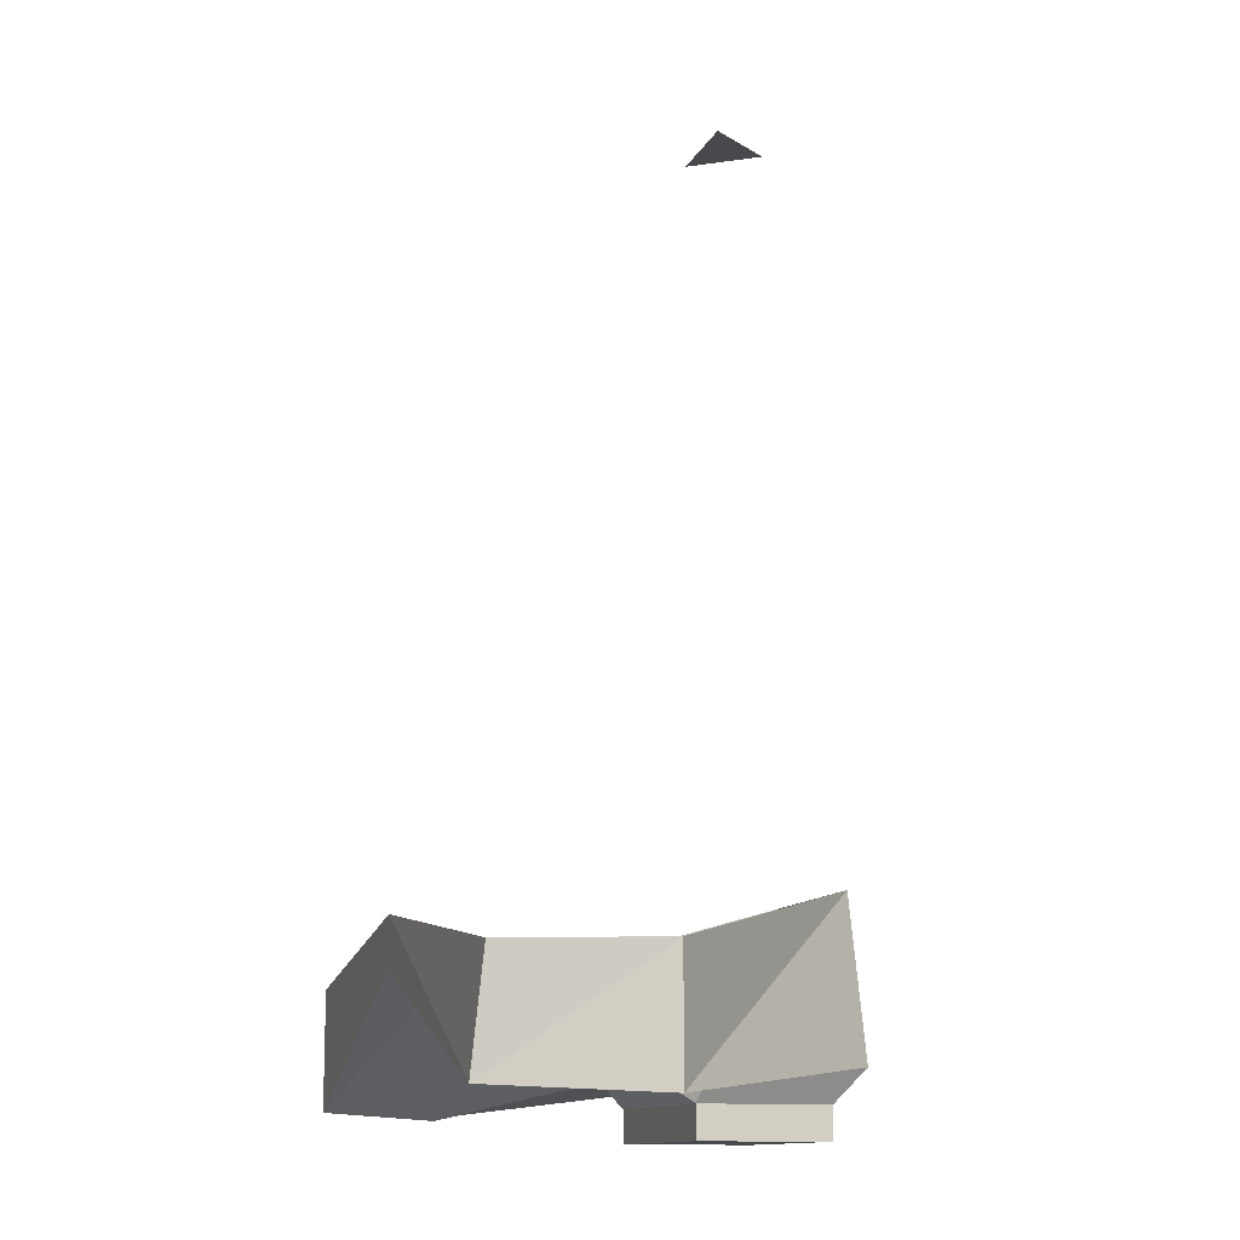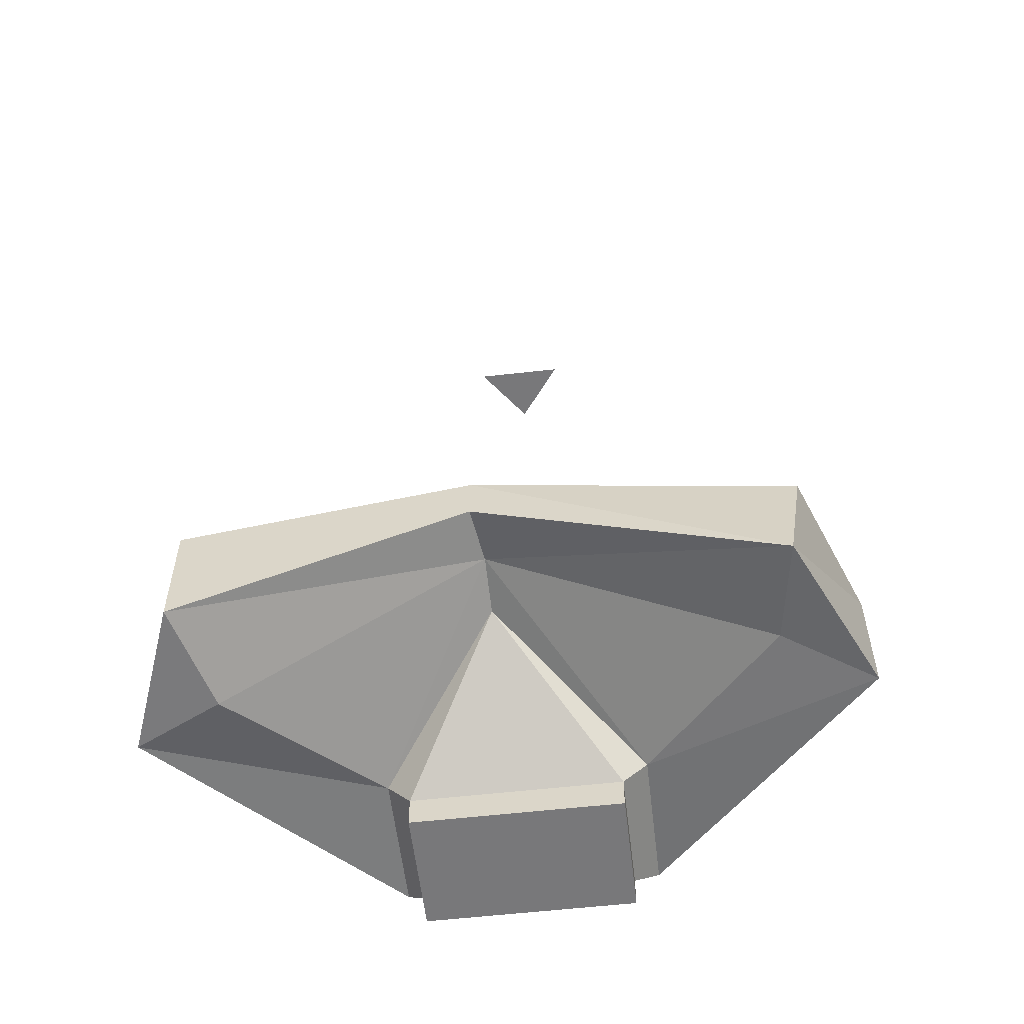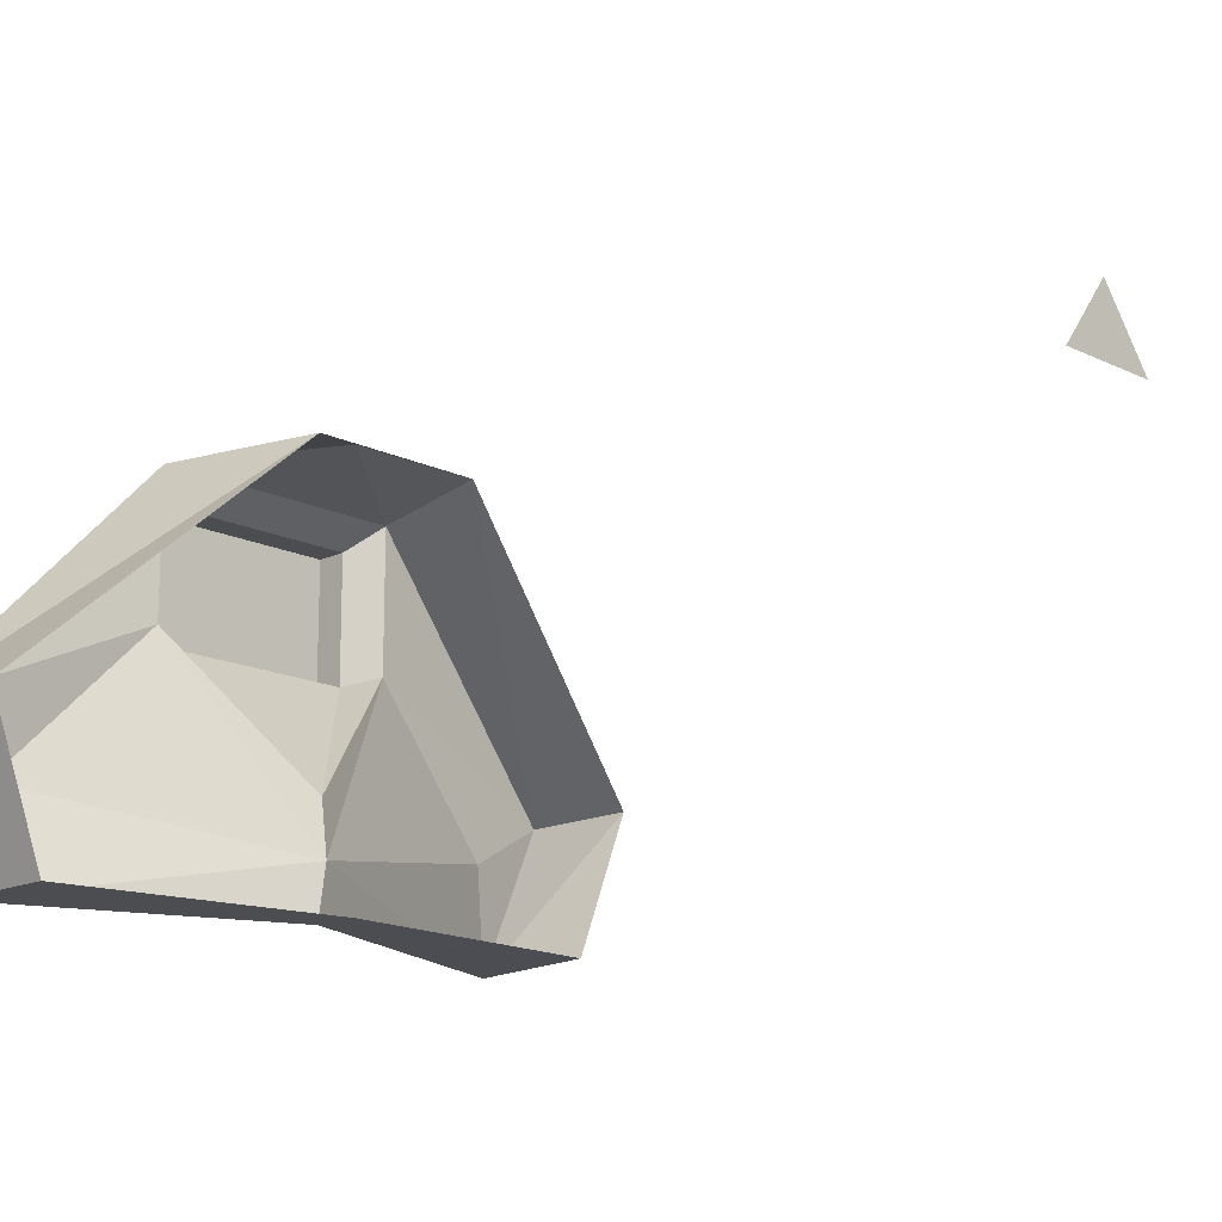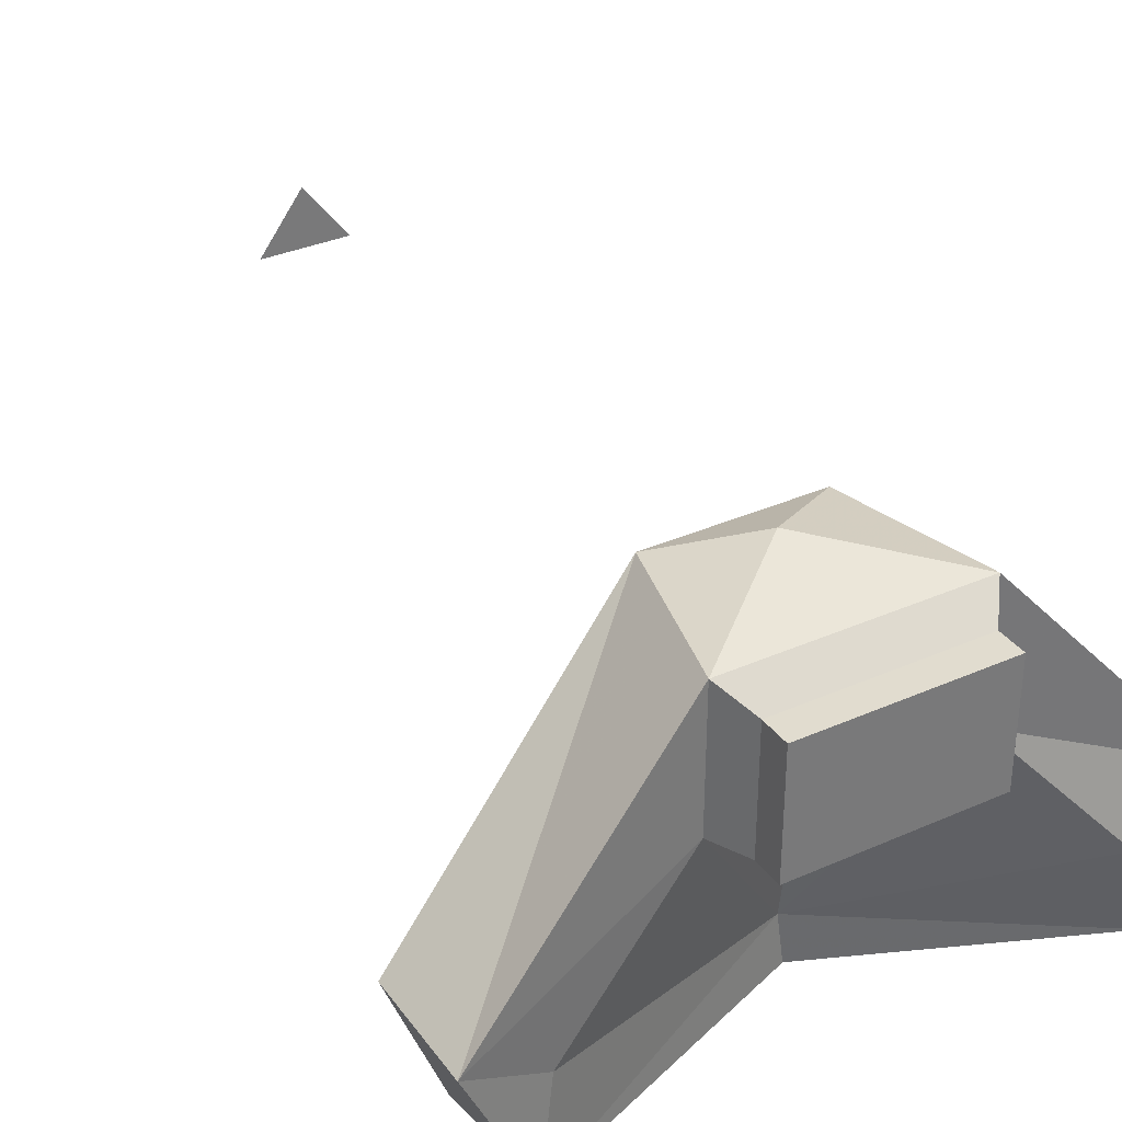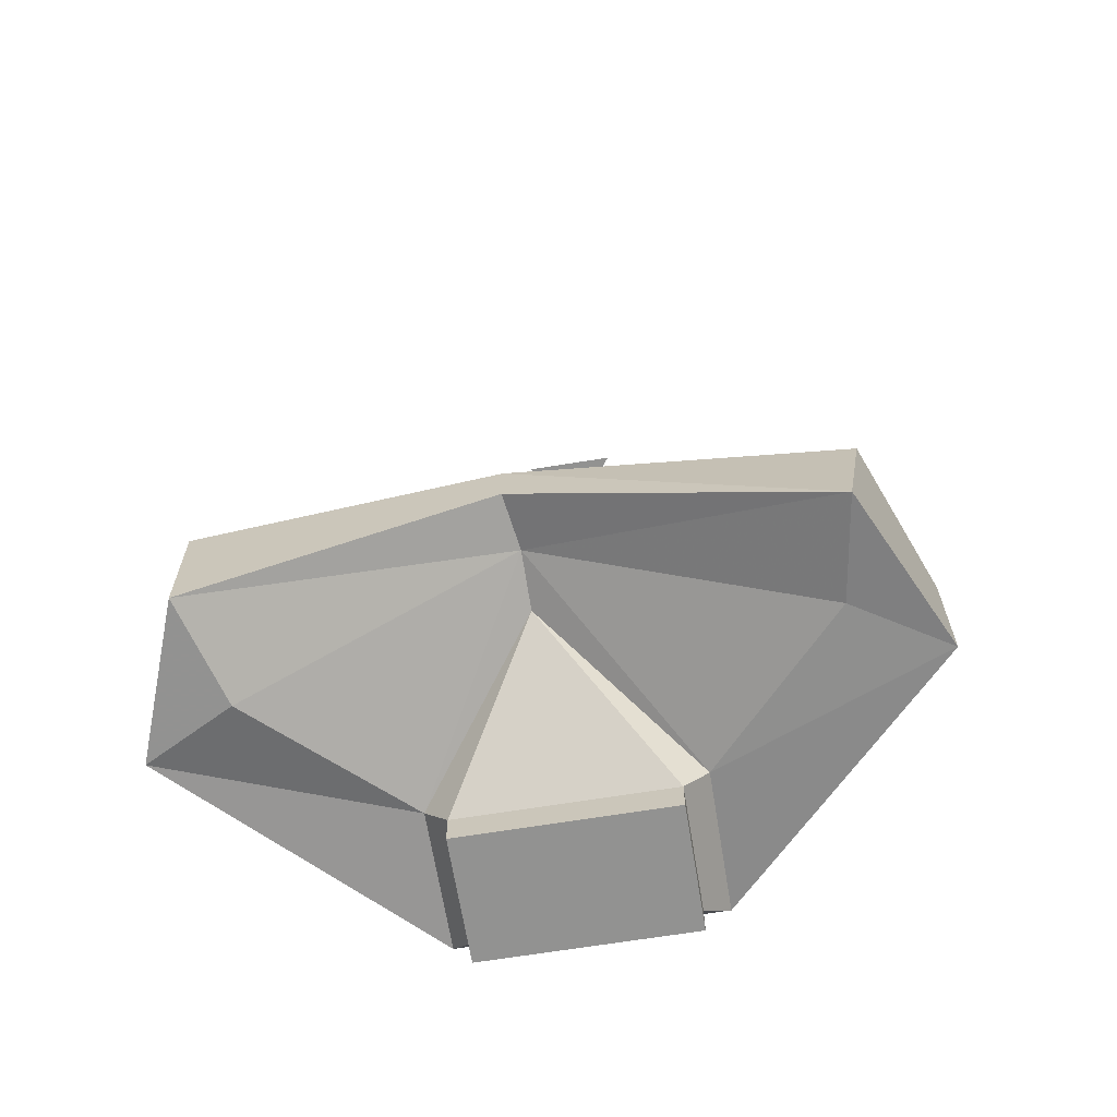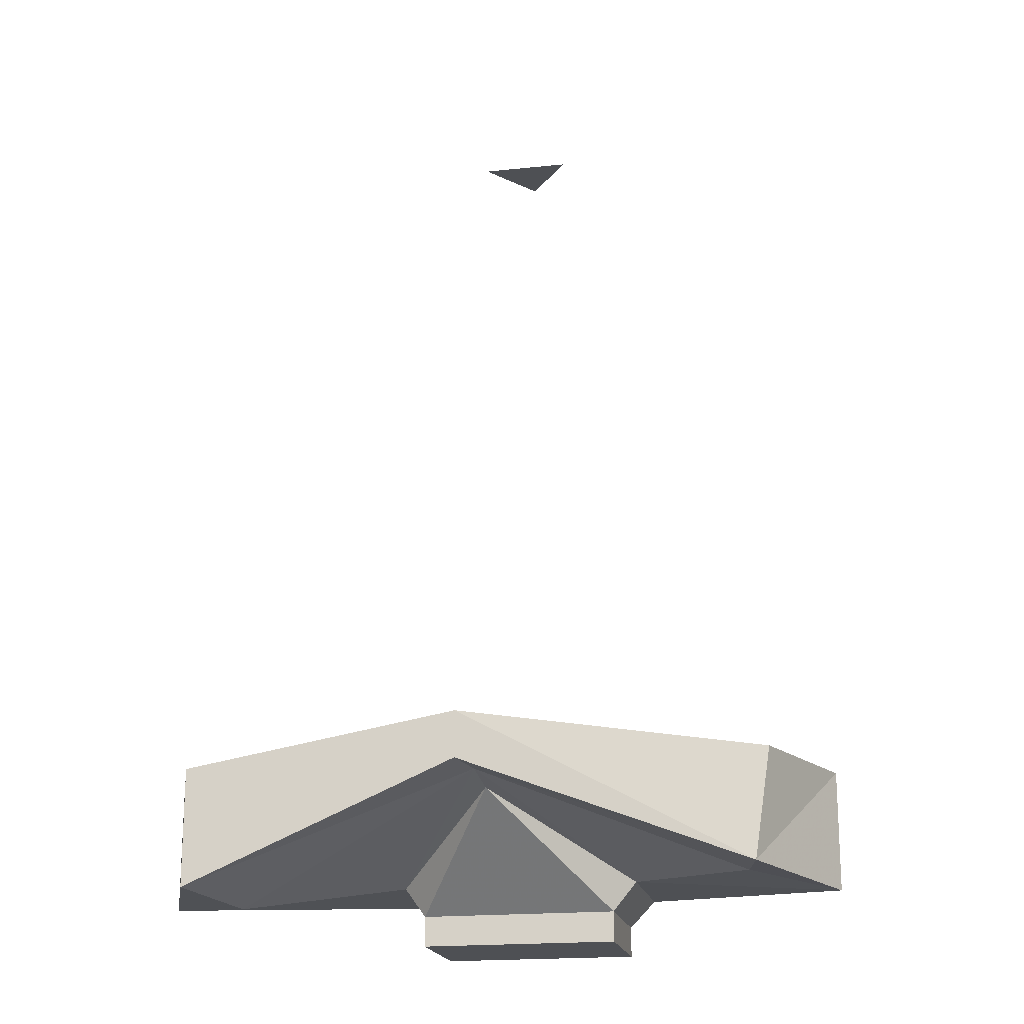
<metadata>
{"format":"obj","ext":"obj","renderer":"f3d","projection":"perspective","resolution":1024,"background":"white","views":[{"elev":-12.2,"azim":-107.6,"up":"+Y"},{"elev":-57.6,"azim":-173.3,"up":"+Y"},{"elev":-15.6,"azim":134.4,"up":"+Z"},{"elev":34.2,"azim":-30.8,"up":"+Z"},{"elev":-66.2,"azim":-170.7,"up":"+Y"},{"elev":-18.9,"azim":-168.6,"up":"+Y"}]}
</metadata>
<code>
v 0.1016 -0.8906 -0.0625
v 0.1016 -0.8594 0.0625
v 0.1016 -0.8906 0.0625
v -0.1016 -0.8906 0.0625
v -0.1016 -0.8906 -0.0625
v -0.1016 -0.8594 -0.0625
v 0.1016 -0.8594 -0.0625
v 0.125 -0.8281 0.08594
v -0.1016 -0.8594 0.0625
v -0.125 -0.8281 -0.05469
v 0.007812 -0.75 -0.1953
v 0.125 -0.8281 -0.05469
v 0.3438 -0.8594 -0.1562
v 0.08594 -0.6719 0.08594
v 0 -0.7266 0.1094
v -0.125 -0.8281 0.08594
v -0.3438 -0.8594 -0.1562
v -0.2578 -0.8438 -0.2031
v 0.007812 -0.7422 -0.25
v 0.2578 -0.8672 -0.2031
v 0.2891 -0.8594 -0.3047
v 0.2891 -0.7422 -0.3047
v 0.3438 -0.7422 -0.1562
v 0.01562 -0.6953 -0.3047
v 0.01562 -0.7422 -0.3047
v -0.2734 -0.8516 -0.3047
v -0.2891 -0.7422 -0.2969
v -0.3438 -0.7422 -0.1562
v -0.08594 -0.6719 0.08594
v 0.04688 0.04688 -0.01562
v -0.04688 0.04688 -0.01562
v 0 0.04688 0.04688
f 1 2 3
f 1 3 4
f 1 4 5
f 1 5 6
f 1 6 7
f 1 7 2
f 2 9 3
f 3 9 4
f 4 9 5
f 5 9 6
f 2 7 8
f 2 8 9
f 6 9 10
f 6 10 11
f 6 11 7
f 7 11 12
f 7 12 8
f 8 12 13
f 8 13 14
f 8 14 15
f 8 15 16
f 8 16 9
f 9 16 10
f 10 16 17
f 10 17 18
f 10 18 19
f 10 19 11
f 11 19 12
f 12 19 20
f 12 20 13
f 13 20 21
f 13 21 22
f 13 22 23
f 13 23 14
f 24 22 21
f 24 21 25
f 24 25 26
f 24 26 27
f 27 26 28
f 28 26 17
f 28 17 29
f 29 17 16
f 29 16 15
f 29 15 14
f 21 20 19
f 21 19 25
f 25 19 26
f 26 19 18
f 26 18 17
f 30 31 32

</code>
